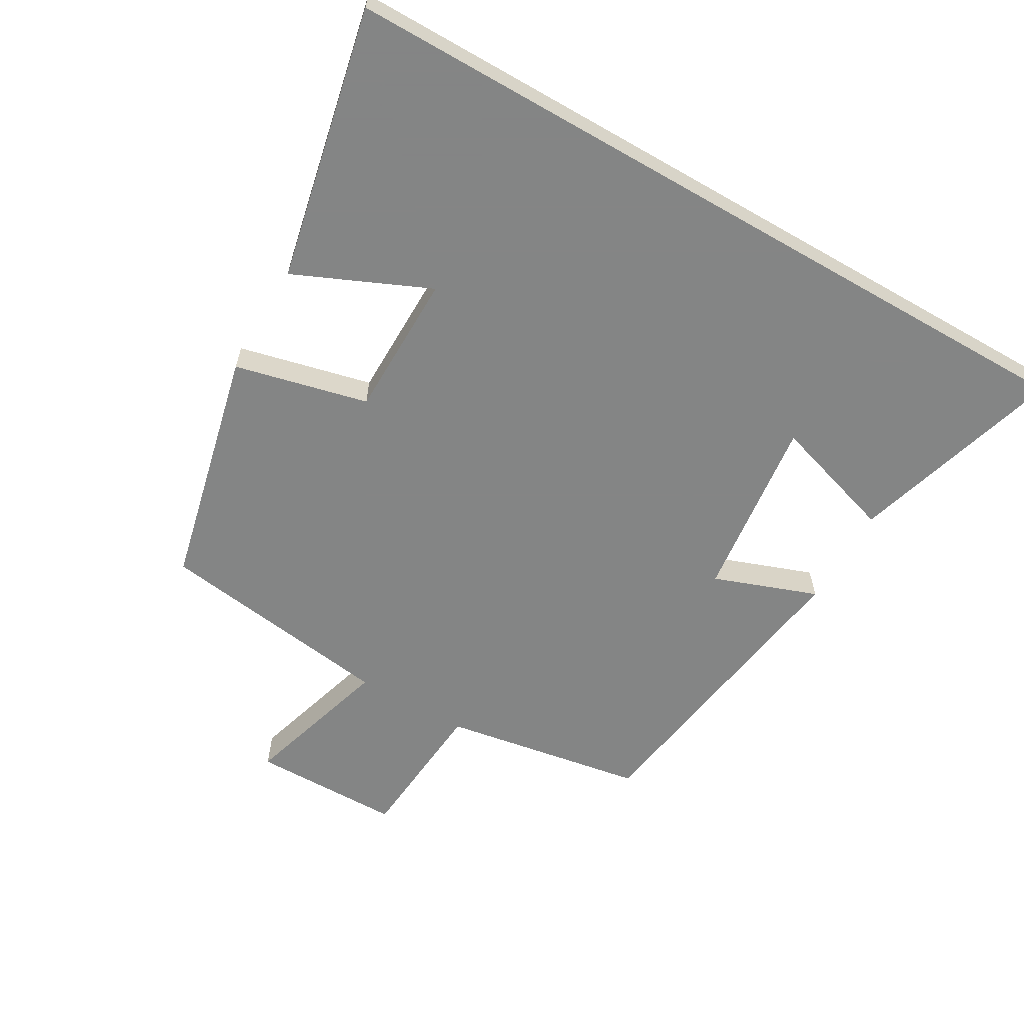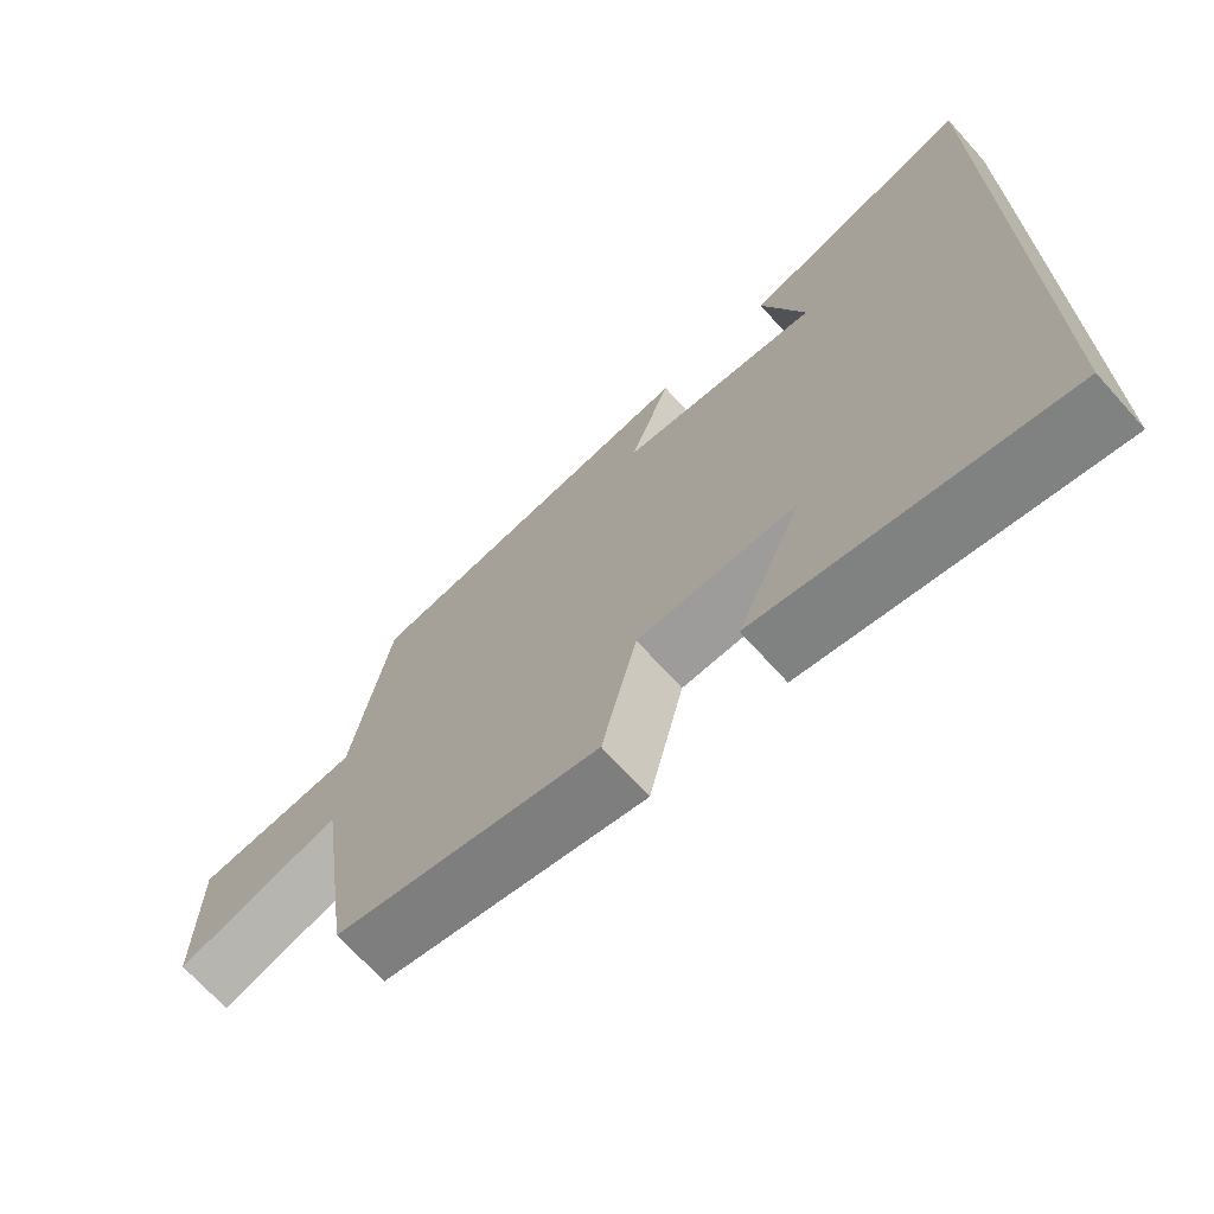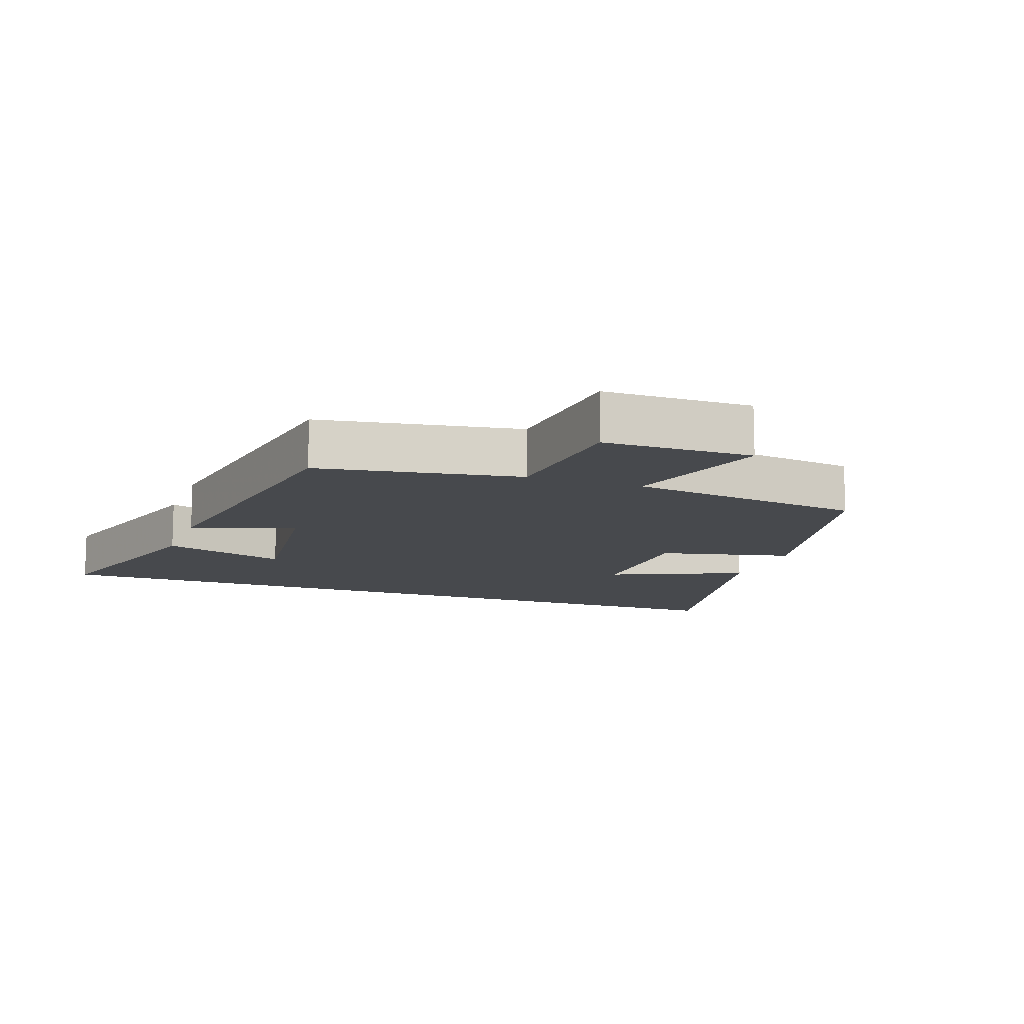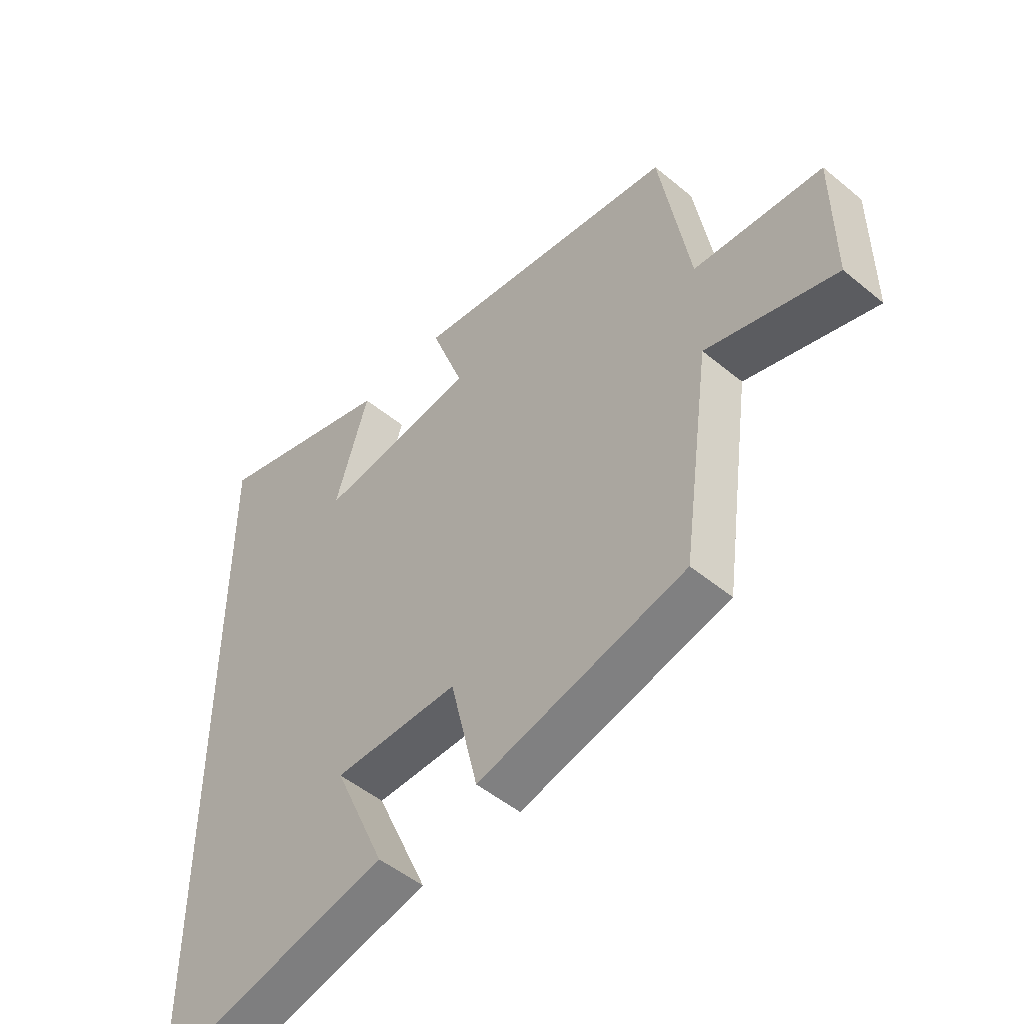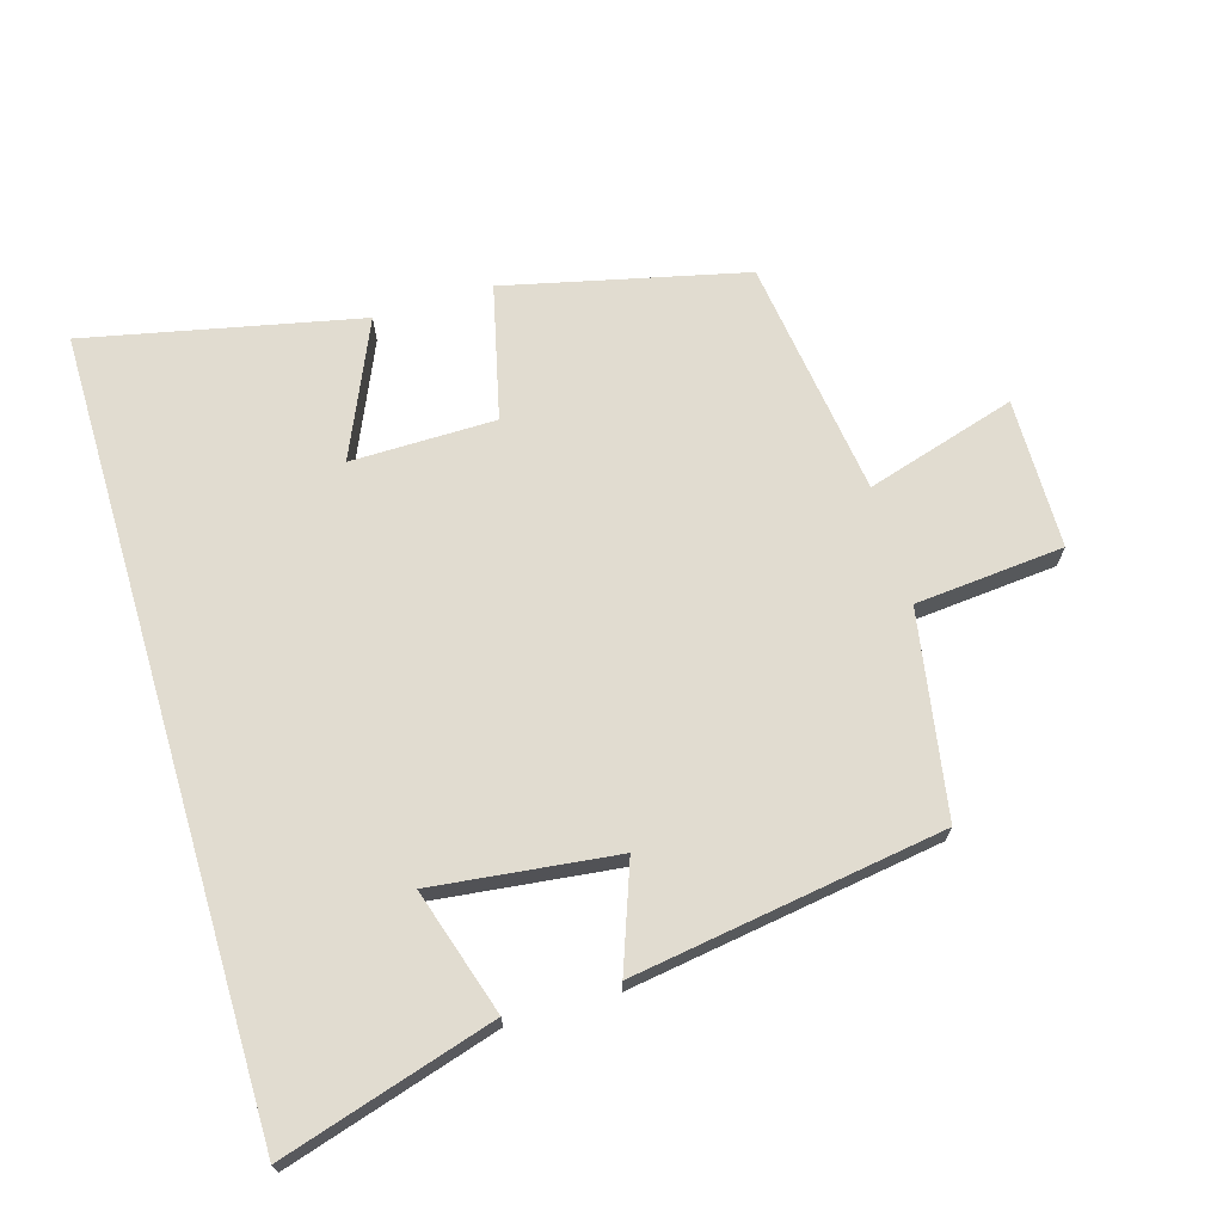
<metadata>
{"format":"obj","ext":"obj","renderer":"f3d","projection":"perspective","resolution":1024,"background":"white","views":[{"elev":-61.6,"azim":-120.0,"up":"+Y"},{"elev":-69.9,"azim":-137.9,"up":"+Z"},{"elev":-12.0,"azim":70.1,"up":"+Y"},{"elev":-50.0,"azim":47.7,"up":"+Z"},{"elev":69.4,"azim":-16.5,"up":"+Y"}]}
</metadata>
<code>
v -0.5 0.07 0.597
v -0.179 0.07 0.5
v -0.238 0.07 0.311
v 0.038 0.07 0.343
v -0.019 0.07 0.5
v 0.448 0.07 0.428
v 0.5 0.07 0.122
v 0.724 0.07 0.102
v 0.726 0.07 -0.124
v 0.5 0.07 -0.056
v 0.45 0.07 -0.416
v 0.089 0.07 -0.5
v 0.041 0.07 -0.298
v -0.177 0.07 -0.296
v -0.087 0.07 -0.5
v -0.5 0.07 -0.588
v -0.5 0 0.597
v -0.179 0 0.5
v -0.238 0 0.311
v 0.038 0 0.343
v -0.019 0 0.5
v 0.448 0 0.428
v 0.5 0 0.122
v 0.724 0 0.102
v 0.726 0 -0.124
v 0.5 0 -0.056
v 0.45 0 -0.416
v 0.089 0 -0.5
v 0.041 0 -0.298
v -0.177 0 -0.296
v -0.087 0 -0.5
v -0.5 0 -0.588
f 14 15 16
f 14 16 1
f 13 14 1
f 10 11 12 13
f 7 8 9 10
f 4 5 6 7
f 3 4 7 10
f 1 2 3
f 13 1 3
f 3 10 13
f 32 31 30
f 17 32 30
f 17 30 29
f 29 28 27 26
f 26 25 24 23
f 23 22 21 20
f 26 23 20 19
f 19 18 17
f 19 17 29
f 29 26 19
f 1 17 18 2
f 2 18 19 3
f 3 19 20 4
f 4 20 21 5
f 5 21 22 6
f 6 22 23 7
f 7 23 24 8
f 8 24 25 9
f 9 25 26 10
f 10 26 27 11
f 11 27 28 12
f 12 28 29 13
f 13 29 30 14
f 14 30 31 15
f 15 31 32 16
f 16 32 17 1

</code>
